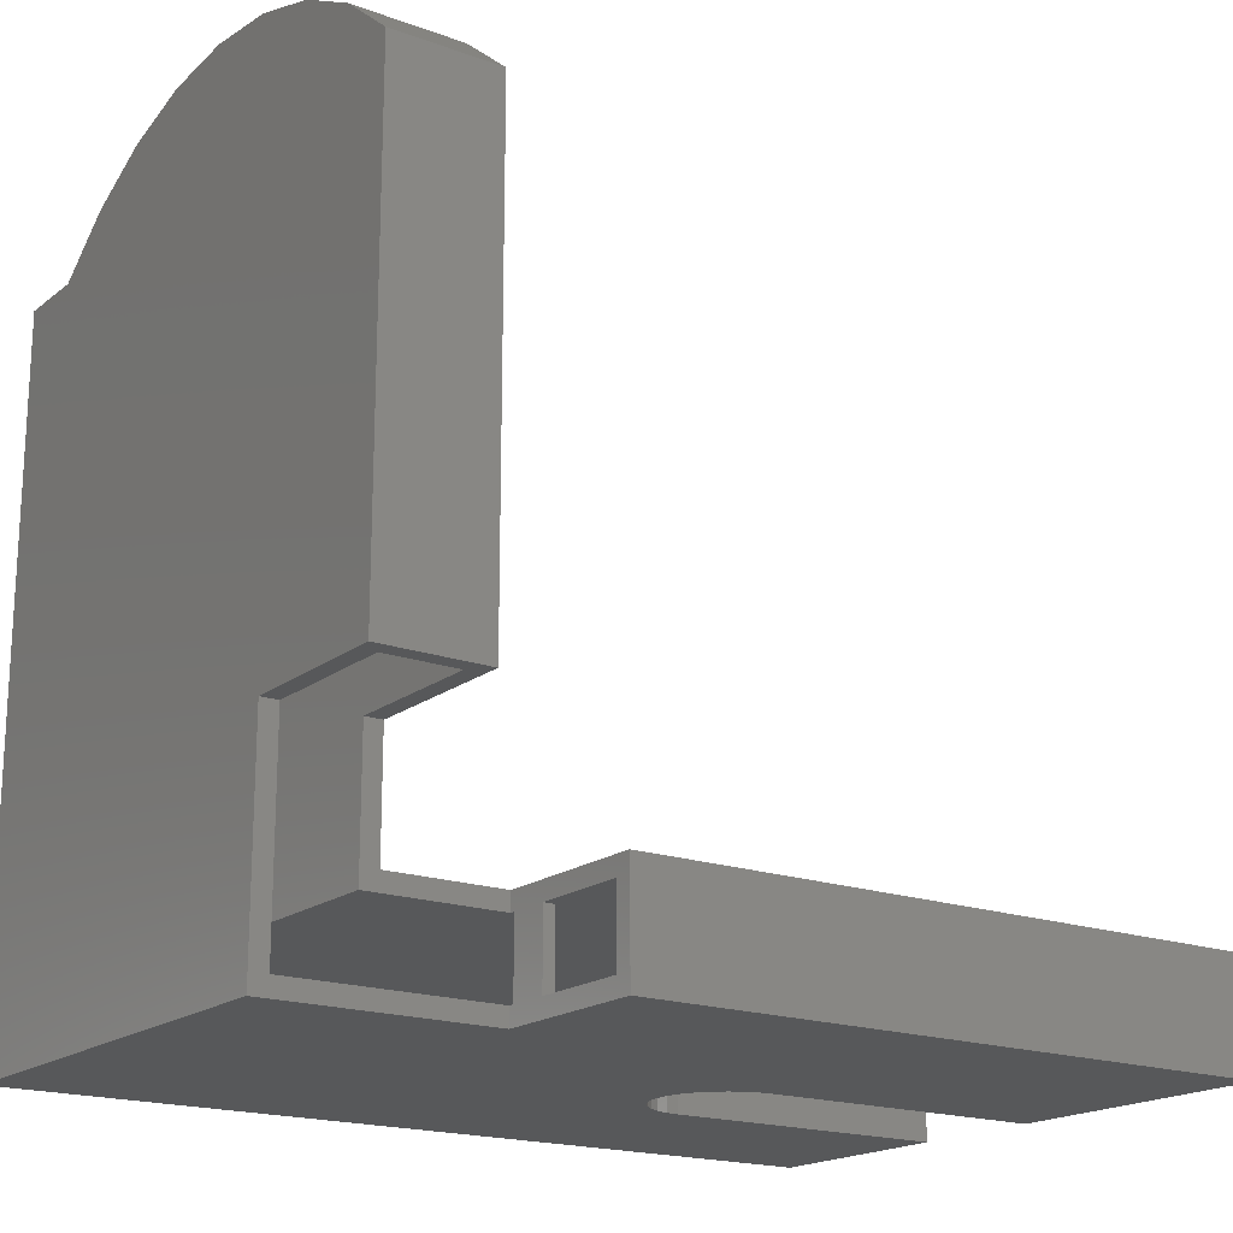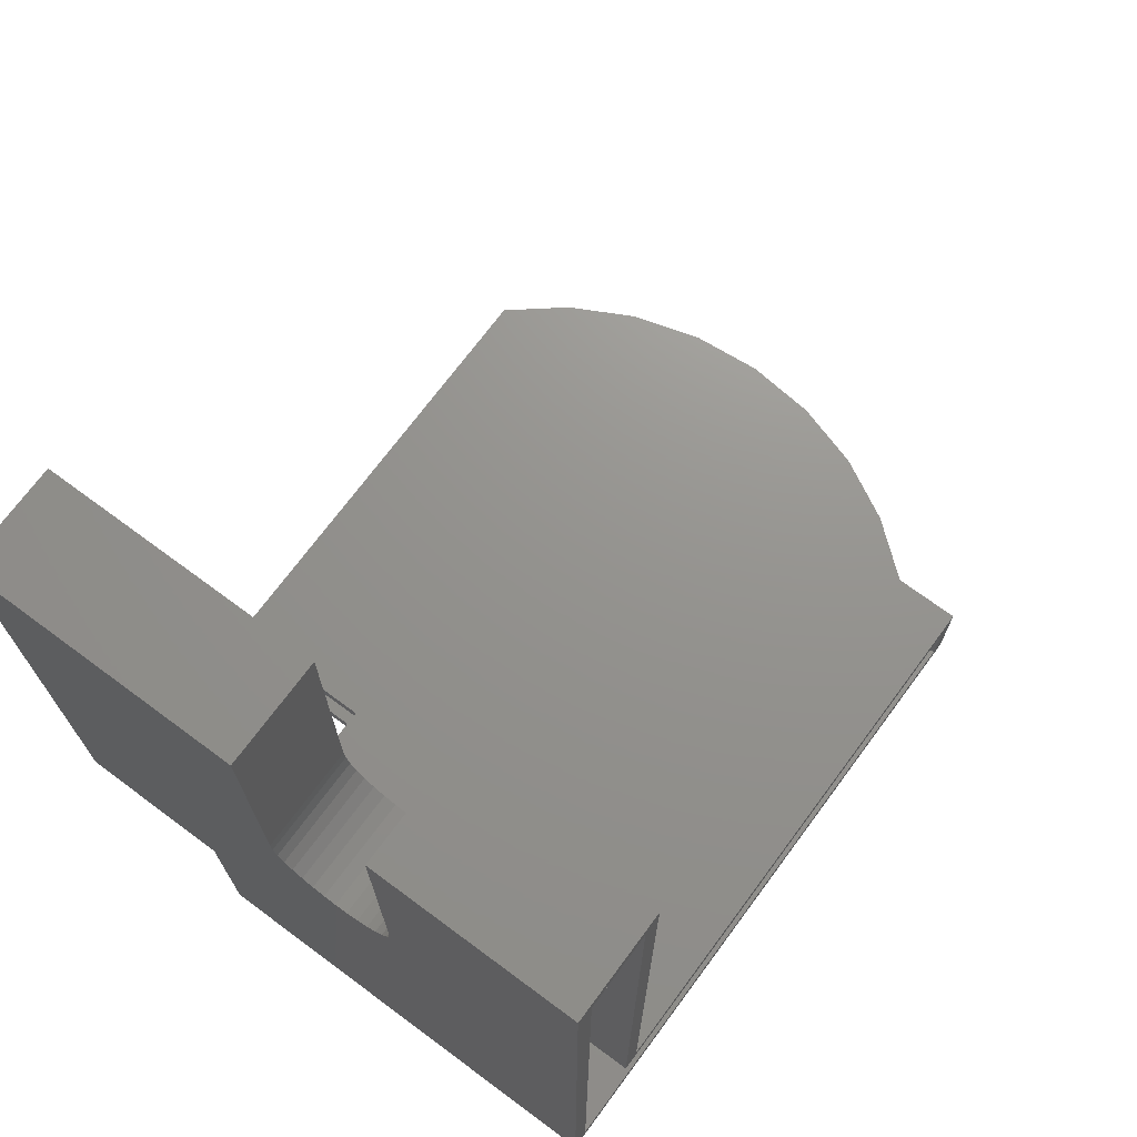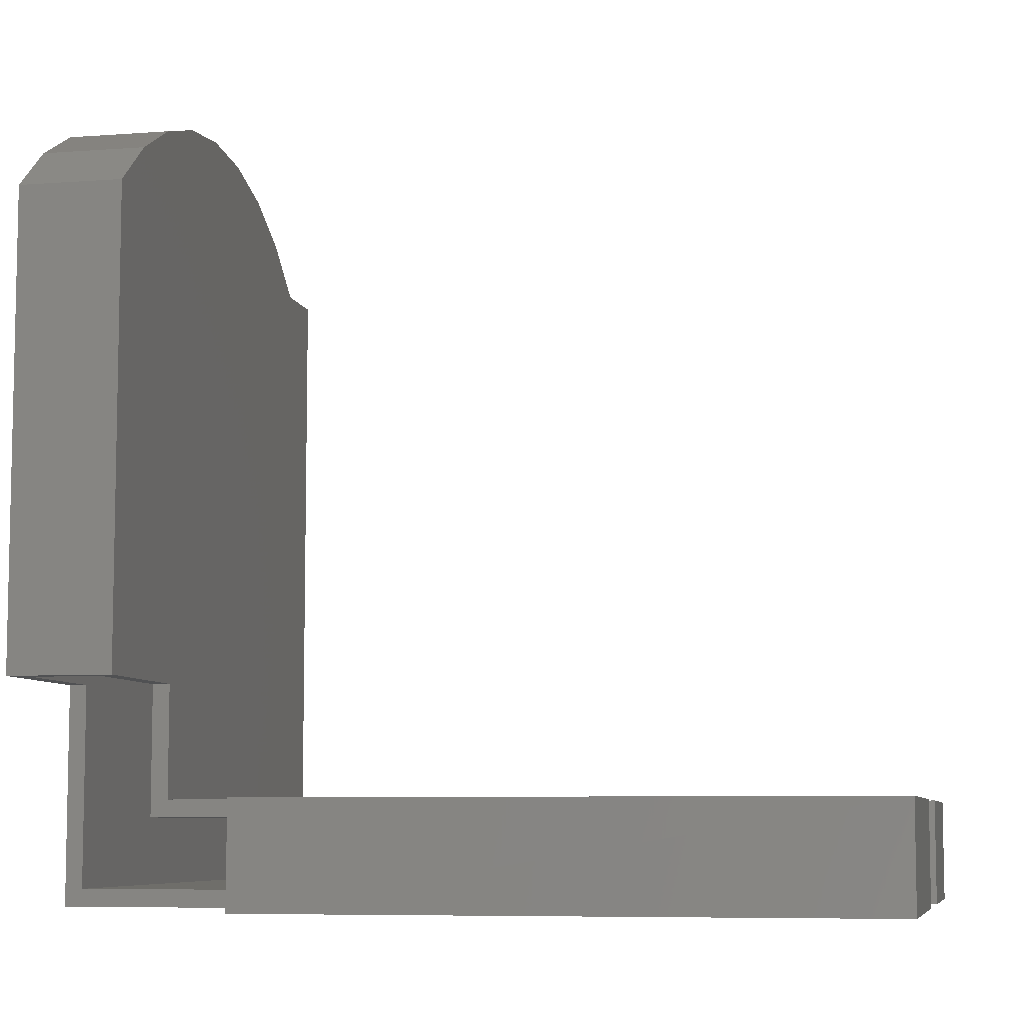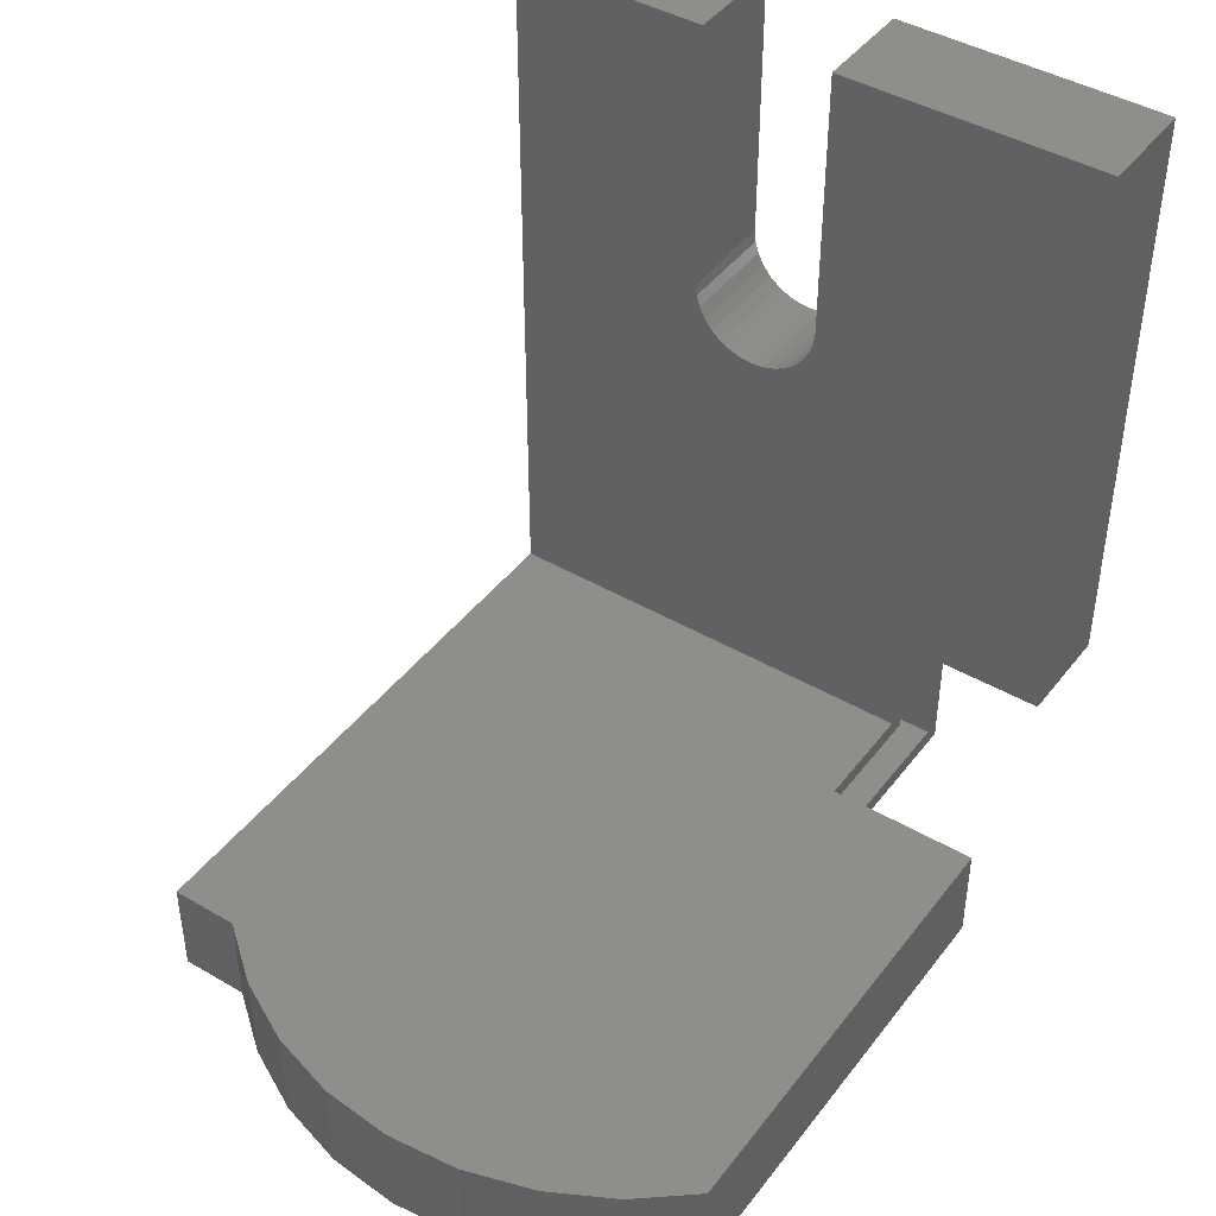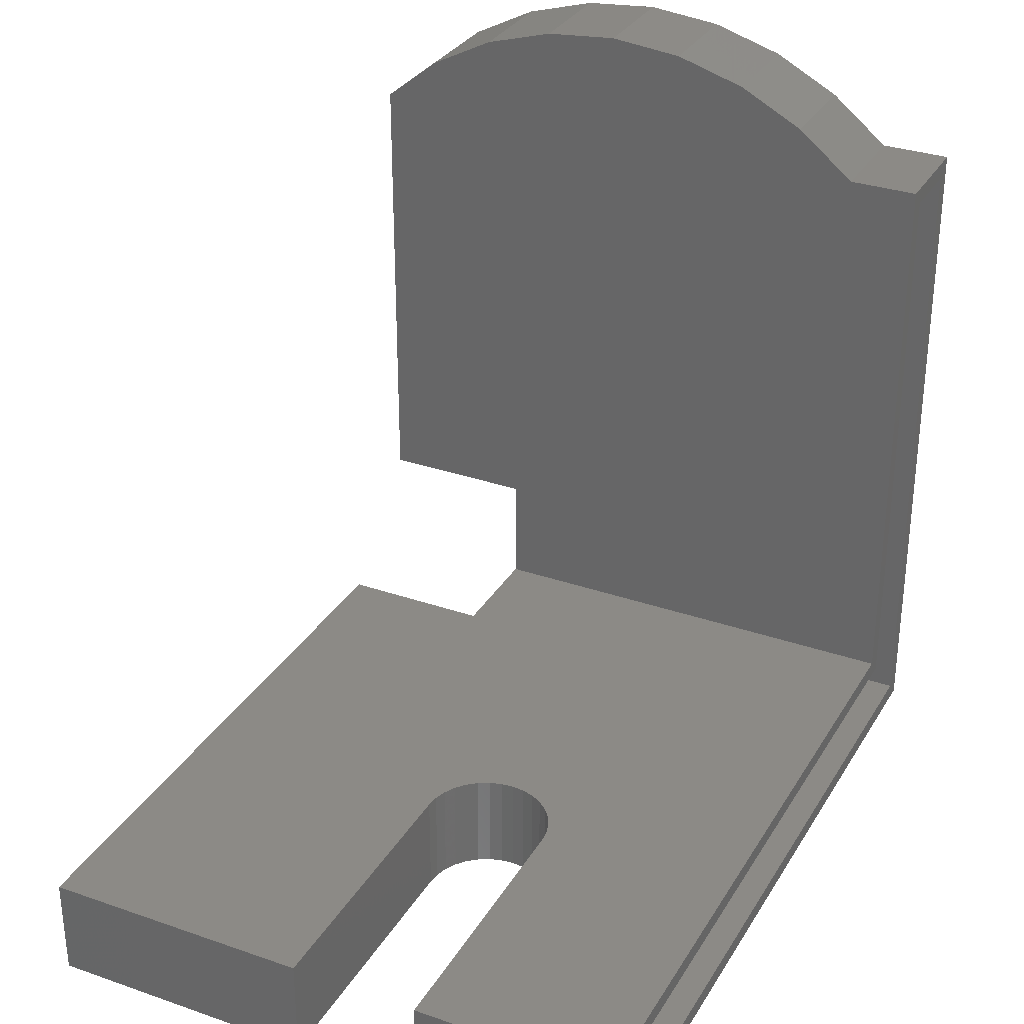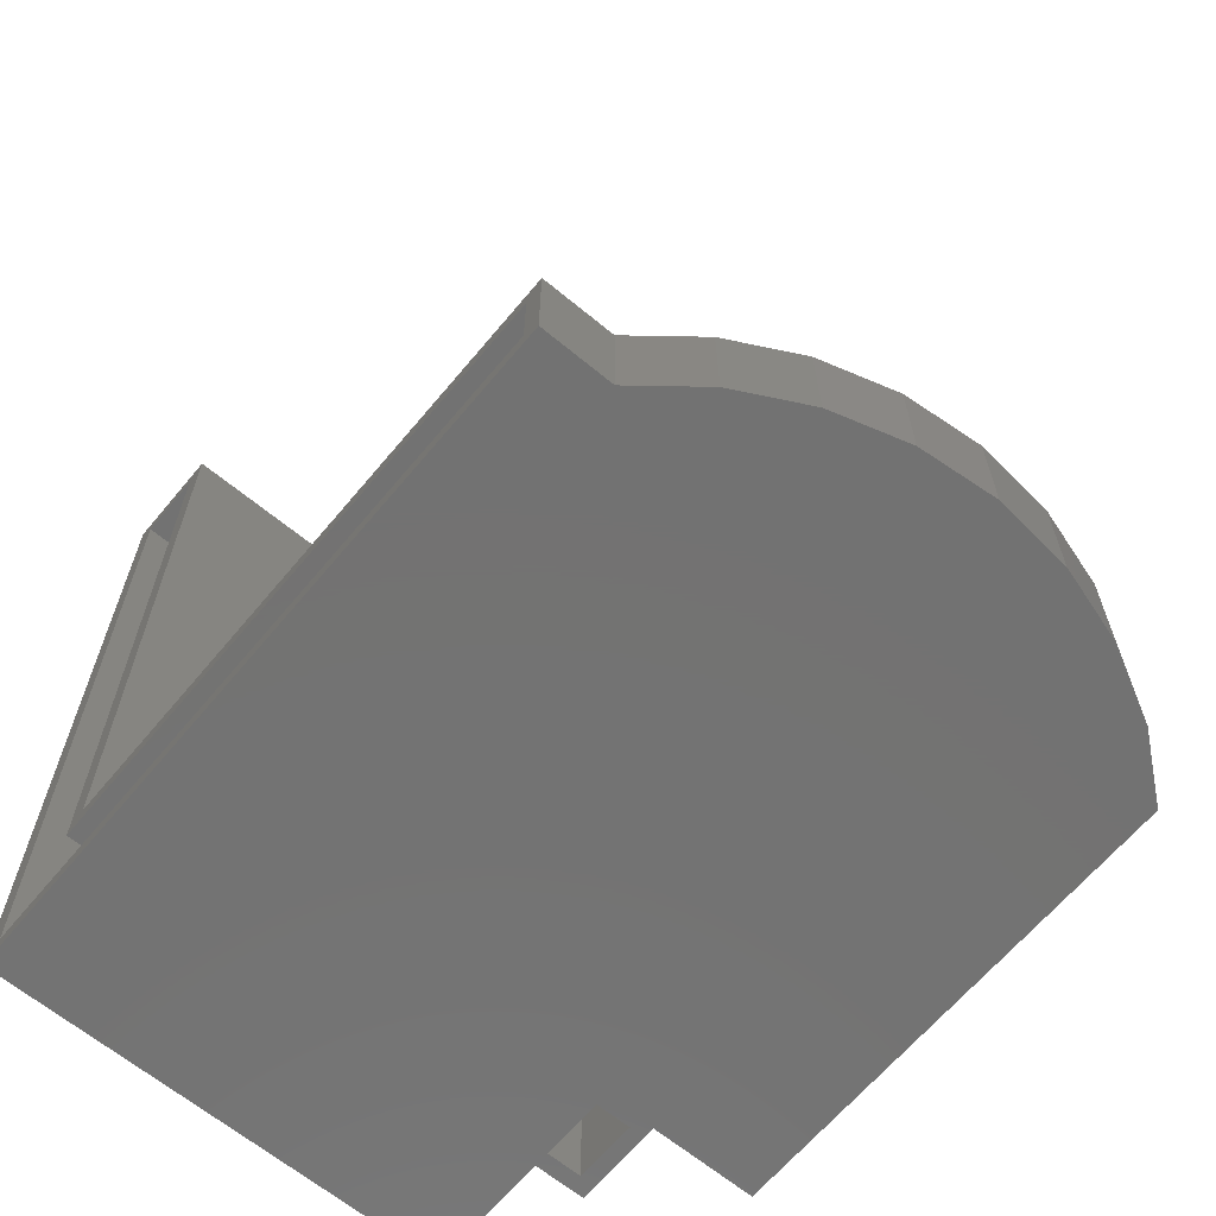
<metadata>
{"format":"stl","ext":"stl","renderer":"f3d","projection":"perspective","resolution":1024,"background":"white","views":[{"elev":-18.5,"azim":55.0,"up":"+Z"},{"elev":71.3,"azim":-143.5,"up":"+Y"},{"elev":-7.3,"azim":102.1,"up":"+Z"},{"elev":43.6,"azim":34.5,"up":"+Y"},{"elev":31.6,"azim":-153.9,"up":"+Z"},{"elev":-64.7,"azim":-39.8,"up":"+Y"}]}
</metadata>
<code>
# stl→obj: 142 verts, 288 faces
v 0.106 0.1953 0.07812
v 0.106 0.1953 0.01562
v 0.1406 0.1953 0.01562
v 0.1406 0.1953 0.07812
v 0.1016 0.1953 0.09375
v 0.1016 0.1953 0.07812
v 0.1016 0.1953 0
v 0.24 0.1953 0
v 0.2244 0.1953 0.01562
v 0.1016 0.1953 0.01562
v 0.2244 0.1953 0.07812
v 0.2392 0.1953 0.09375
v 0.1016 0 0.1953
v 0.1016 2.255e-17 -2.488e-17
v 0.1016 0.01562 0.1953
v 0.1016 0.01562 0.01562
v 0.1016 0.07812 0.1953
v 0.1016 0.07812 0.07812
v 0.1016 0.09375 0.1953
v 0.1016 0.09375 0.09375
v 0.2254 0.01562 0.1953
v 0.241 3.029e-17 0.1953
v 0.2254 0.07812 0.1953
v 0.241 0.09375 0.1953
v 9.907e-17 0.09375 0.7158
v 0.06661 0.09375 0.7093
v -0.06661 0.09375 0.7093
v -0.2422 0.09375 0.6172
v 0.241 0.09375 0.6172
v -0.19 0.09375 0.6591
v 0.19 0.09375 0.6591
v -0.1307 0.09375 0.6902
v 0.1307 0.09375 0.6902
v -0.3047 0.09375 0.6172
v -0.3047 0.09375 0.09375
v 0.241 3.029e-17 0.6172
v -0.0639 0.4382 0
v -0.05235 0.4393 0
v -0.04124 0.4427 0
v -0.031 0.4481 0
v -0.02203 0.4555 0
v -0.01467 0.4645 0
v -0.009195 0.4747 0
v 0.24 0.75 0
v -0.005825 0.4858 0
v -0.004687 0.4974 0
v -0.004687 0.75 0
v -0.3047 0 0
v -0.1131 0.4645 0
v -0.1058 0.4555 0
v -0.09679 0.4481 0
v -0.08656 0.4427 0
v -0.07545 0.4393 0
v -0.3047 0.75 0
v -0.1231 0.75 0
v -0.1231 0.4974 0
v -0.122 0.4858 0
v -0.1186 0.4747 0
v -0.009195 0.4747 0.09375
v -0.01467 0.4645 0.09375
v -0.02203 0.4555 0.09375
v -0.031 0.4481 0.09375
v -0.04124 0.4427 0.09375
v -0.05235 0.4393 0.09375
v -0.0639 0.4382 0.09375
v 0.24 0.75 0.09375
v -0.004687 0.75 0.09375
v -0.004687 0.4974 0.09375
v -0.005825 0.4858 0.09375
v -0.07545 0.4393 0.09375
v -0.08656 0.4427 0.09375
v -0.09679 0.4481 0.09375
v -0.1058 0.4555 0.09375
v -0.1131 0.4645 0.09375
v -0.3047 0.75 0.09375
v -0.1186 0.4747 0.09375
v -0.122 0.4858 0.09375
v -0.1231 0.4974 0.09375
v -0.1231 0.75 0.09375
v -0.06661 2.021e-17 0.7093
v 0.06661 2.76e-17 0.7093
v 1.043e-16 2.462e-17 0.7158
v 0.1307 2.904e-17 0.6902
v -0.1307 1.452e-17 0.6902
v 0.19 2.888e-17 0.6591
v -0.19 7.783e-18 0.6591
v -0.2422 3.469e-18 0.6172
v -0.3047 2.098e-33 0.6172
v 0.106 0.2051 0.01562
v -0.3047 0.01562 0.01562
v -0.0639 0.4225 0.01562
v -0.0785 0.424 0.01562
v -0.09254 0.4282 0.01562
v -0.1055 0.4351 0.01562
v -0.1168 0.4445 0.01562
v -0.1261 0.4558 0.01562
v -0.133 0.4687 0.01562
v 0.1406 0.2051 0.01562
v 0.005241 0.4687 0.01562
v -0.001675 0.4558 0.01562
v -0.01098 0.4445 0.01562
v -0.02232 0.4351 0.01562
v -0.03526 0.4282 0.01562
v -0.0493 0.424 0.01562
v 0.2244 0.7344 0.01562
v 0.01094 0.7344 0.01562
v 0.01094 0.4974 0.01562
v 0.0095 0.4828 0.01562
v -0.3047 0.7344 0.01562
v -0.1373 0.4828 0.01562
v -0.1387 0.4974 0.01562
v -0.1387 0.7344 0.01562
v -0.3047 0.01562 0.6016
v -0.2397 0.01562 0.6016
v 0.2254 0.01562 0.6016
v 0.2244 0.7344 0.07812
v 0.2254 0.07812 0.6016
v -0.2397 0.07812 0.6016
v -0.3047 0.07812 0.6016
v -0.3047 0.07812 0.07812
v 0.106 0.2051 0.07812
v 0.1406 0.2051 0.07812
v -0.0639 0.4225 0.07812
v -0.0493 0.424 0.07812
v -0.03526 0.4282 0.07812
v -0.02232 0.4351 0.07812
v -0.01098 0.4445 0.07812
v -0.001675 0.4558 0.07812
v 0.005241 0.4687 0.07812
v 0.0095 0.4828 0.07812
v 0.01094 0.4974 0.07812
v 0.01094 0.7344 0.07812
v -0.133 0.4687 0.07812
v -0.1261 0.4558 0.07812
v -0.1168 0.4445 0.07812
v -0.1055 0.4351 0.07812
v -0.09254 0.4282 0.07812
v -0.0785 0.424 0.07812
v -0.3047 0.7344 0.07812
v -0.1387 0.7344 0.07812
v -0.1387 0.4974 0.07812
v -0.1373 0.4828 0.07812
f 1 2 3
f 1 3 4
f 1 4 5
f 1 5 6
f 7 8 9
f 7 9 3
f 7 3 2
f 7 2 10
f 4 11 5
f 5 11 12
f 11 9 12
f 12 9 8
f 13 14 15
f 15 14 16
f 14 7 16
f 16 7 10
f 17 18 19
f 19 18 20
f 18 6 20
f 20 6 5
f 21 13 15
f 13 21 22
f 22 21 23
f 22 23 24
f 24 23 17
f 24 17 19
f 25 26 27
f 24 28 29
f 29 28 30
f 29 30 31
f 31 30 32
f 31 32 33
f 33 32 27
f 33 27 26
f 24 19 28
f 28 19 34
f 19 20 34
f 34 20 35
f 24 29 22
f 22 29 36
f 8 7 37
f 8 37 38
f 8 38 39
f 8 39 40
f 8 40 41
f 8 41 42
f 8 42 43
f 44 8 43
f 44 43 45
f 44 45 46
f 44 46 47
f 48 49 50
f 48 50 51
f 48 51 52
f 48 52 53
f 48 53 37
f 48 37 7
f 48 7 14
f 54 55 56
f 54 56 57
f 54 57 58
f 54 58 49
f 54 49 48
f 12 59 60
f 12 60 61
f 12 61 62
f 12 62 63
f 12 63 64
f 12 64 65
f 12 65 5
f 66 67 68
f 66 68 69
f 66 69 59
f 66 59 12
f 35 20 5
f 35 5 65
f 35 65 70
f 35 70 71
f 35 71 72
f 35 72 73
f 35 73 74
f 75 35 74
f 75 74 76
f 75 76 77
f 75 77 78
f 75 78 79
f 80 81 82
f 81 80 83
f 83 80 84
f 83 84 85
f 85 84 86
f 85 86 36
f 36 86 87
f 36 87 22
f 22 87 13
f 13 87 88
f 13 88 14
f 14 88 48
f 89 10 2
f 90 16 10
f 90 10 89
f 90 89 91
f 90 91 92
f 90 92 93
f 90 93 94
f 90 94 95
f 90 95 96
f 90 96 97
f 98 99 100
f 98 100 101
f 98 101 102
f 98 102 103
f 98 103 104
f 98 104 91
f 98 91 89
f 105 106 107
f 105 107 108
f 105 108 99
f 105 99 98
f 105 98 3
f 105 3 9
f 109 90 97
f 109 97 110
f 109 110 111
f 109 111 112
f 113 114 15
f 15 114 115
f 15 115 21
f 90 113 16
f 16 113 15
f 11 116 9
f 9 116 105
f 23 117 17
f 17 117 118
f 17 118 119
f 120 18 119
f 119 18 17
f 1 121 2
f 2 121 89
f 122 4 98
f 98 4 3
f 1 6 121
f 122 121 123
f 122 123 124
f 122 124 125
f 122 125 126
f 122 126 127
f 122 127 128
f 122 128 129
f 116 11 4
f 116 4 122
f 116 122 129
f 116 129 130
f 116 130 131
f 116 131 132
f 120 133 134
f 120 134 135
f 120 135 136
f 120 136 137
f 120 137 138
f 120 138 123
f 120 123 121
f 120 121 6
f 120 6 18
f 139 140 141
f 139 141 142
f 139 142 133
f 139 133 120
f 23 21 117
f 117 21 115
f 12 8 66
f 66 8 44
f 28 34 87
f 87 34 88
f 28 87 30
f 30 87 86
f 30 86 32
f 32 86 84
f 32 84 27
f 27 84 80
f 27 80 25
f 25 80 82
f 25 82 26
f 26 82 81
f 26 81 33
f 33 81 83
f 33 83 31
f 31 83 85
f 31 85 29
f 29 85 36
f 88 113 48
f 48 113 90
f 48 90 54
f 54 90 109
f 54 109 75
f 75 109 139
f 75 139 35
f 35 139 120
f 35 120 34
f 34 120 119
f 34 119 88
f 88 119 113
f 118 114 119
f 119 114 113
f 140 139 112
f 112 139 109
f 117 115 118
f 118 115 114
f 89 121 98
f 98 121 122
f 141 140 111
f 111 140 112
f 107 131 108
f 108 131 130
f 108 130 99
f 99 130 129
f 99 129 100
f 100 129 128
f 100 128 101
f 101 128 127
f 101 127 102
f 102 127 126
f 102 126 103
f 103 126 125
f 103 125 104
f 104 125 124
f 104 124 91
f 91 124 123
f 91 123 92
f 92 123 138
f 92 138 93
f 93 138 137
f 93 137 94
f 94 137 136
f 94 136 95
f 95 136 135
f 95 135 96
f 96 135 134
f 96 134 97
f 97 134 133
f 97 133 110
f 110 133 142
f 110 142 111
f 111 142 141
f 132 131 106
f 106 131 107
f 116 132 105
f 105 132 106
f 79 55 75
f 75 55 54
f 78 56 79
f 79 56 55
f 37 64 38
f 38 64 63
f 38 63 39
f 39 63 62
f 39 62 40
f 40 62 61
f 40 61 41
f 41 61 60
f 41 60 42
f 42 60 59
f 42 59 43
f 43 59 69
f 43 69 45
f 45 69 68
f 45 68 46
f 64 37 65
f 65 37 53
f 65 53 70
f 70 53 52
f 70 52 71
f 71 52 51
f 71 51 72
f 72 51 50
f 72 50 73
f 73 50 49
f 73 49 74
f 74 49 58
f 74 58 76
f 76 58 57
f 76 57 77
f 77 57 56
f 77 56 78
f 67 47 68
f 68 47 46
f 66 44 67
f 67 44 47

</code>
